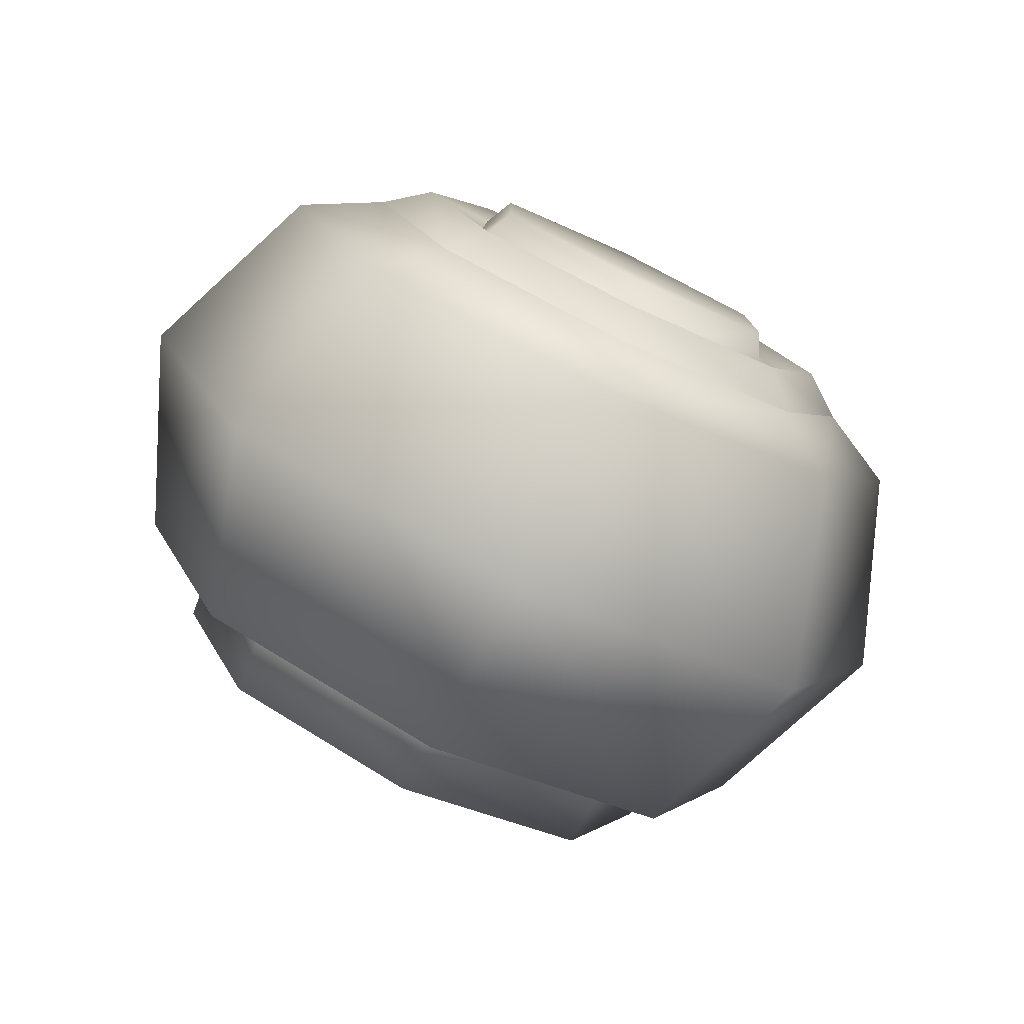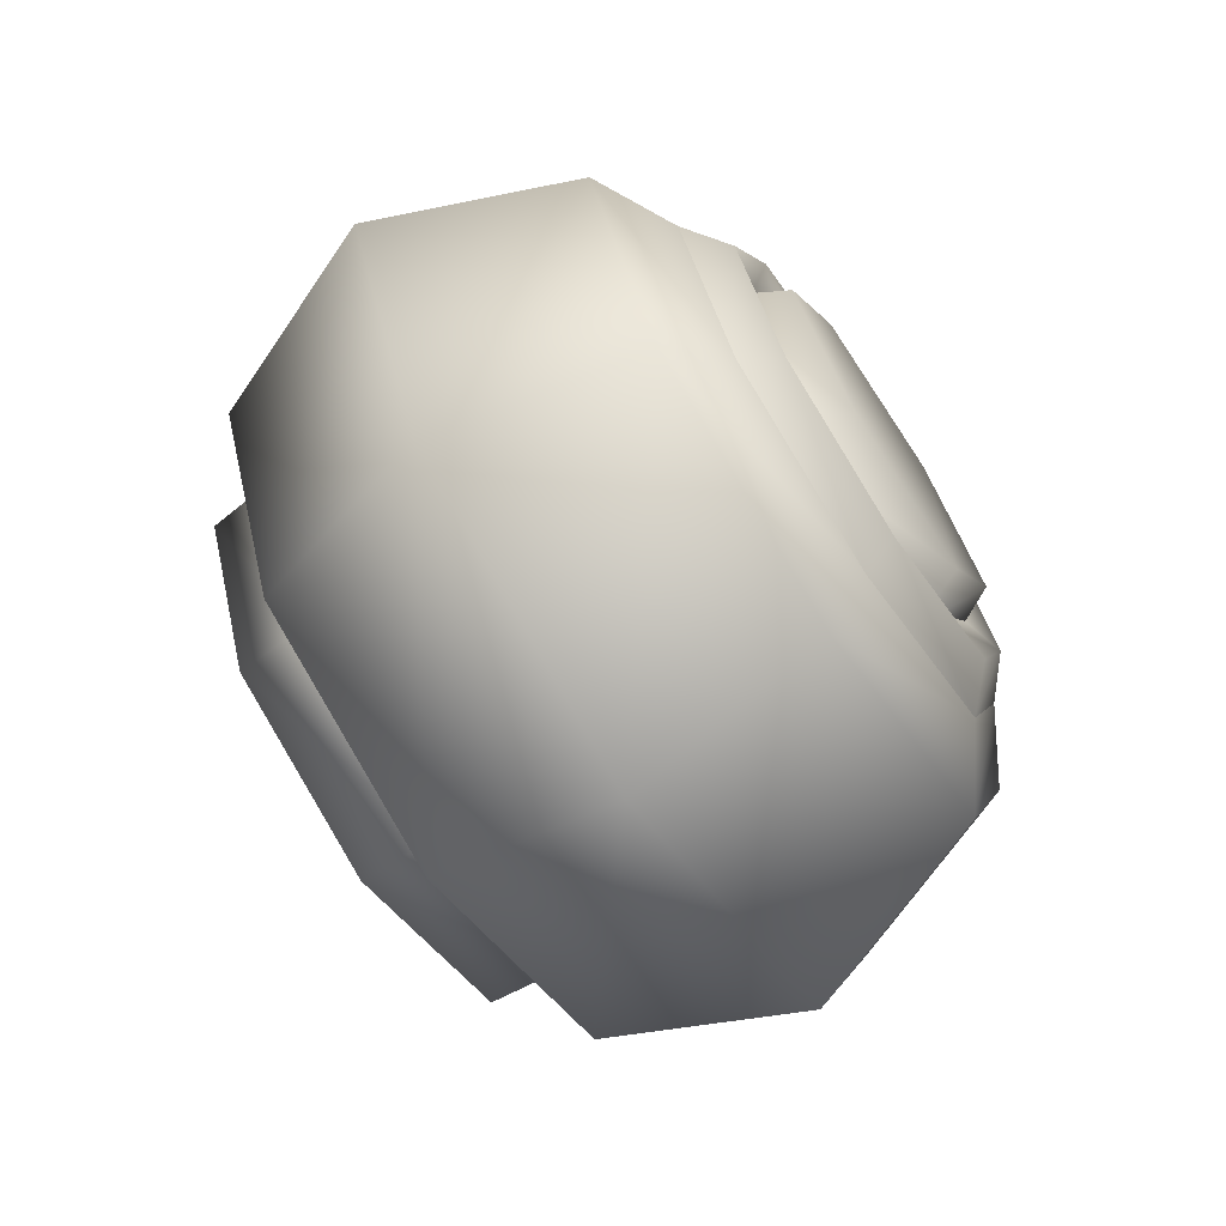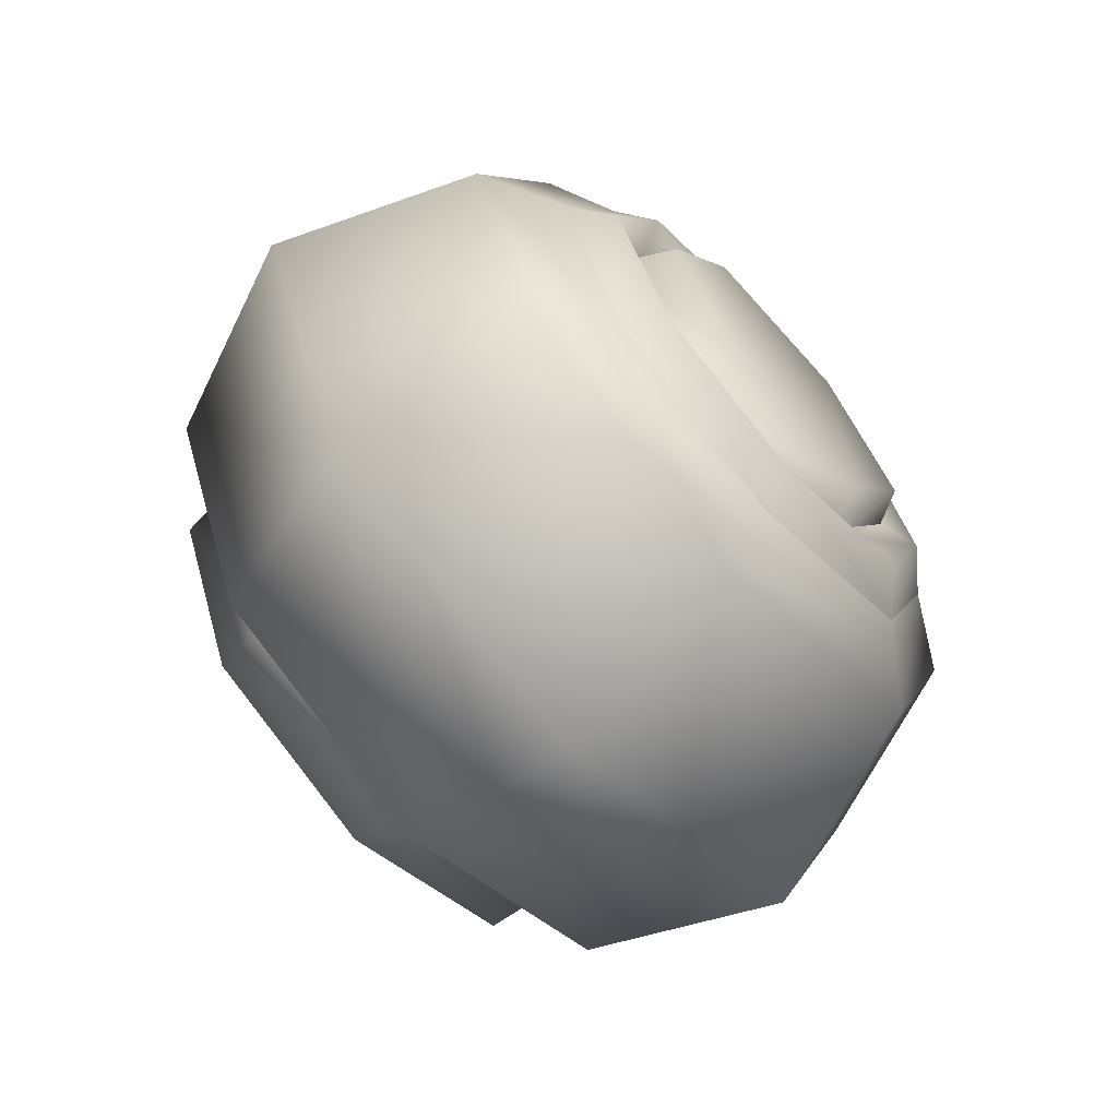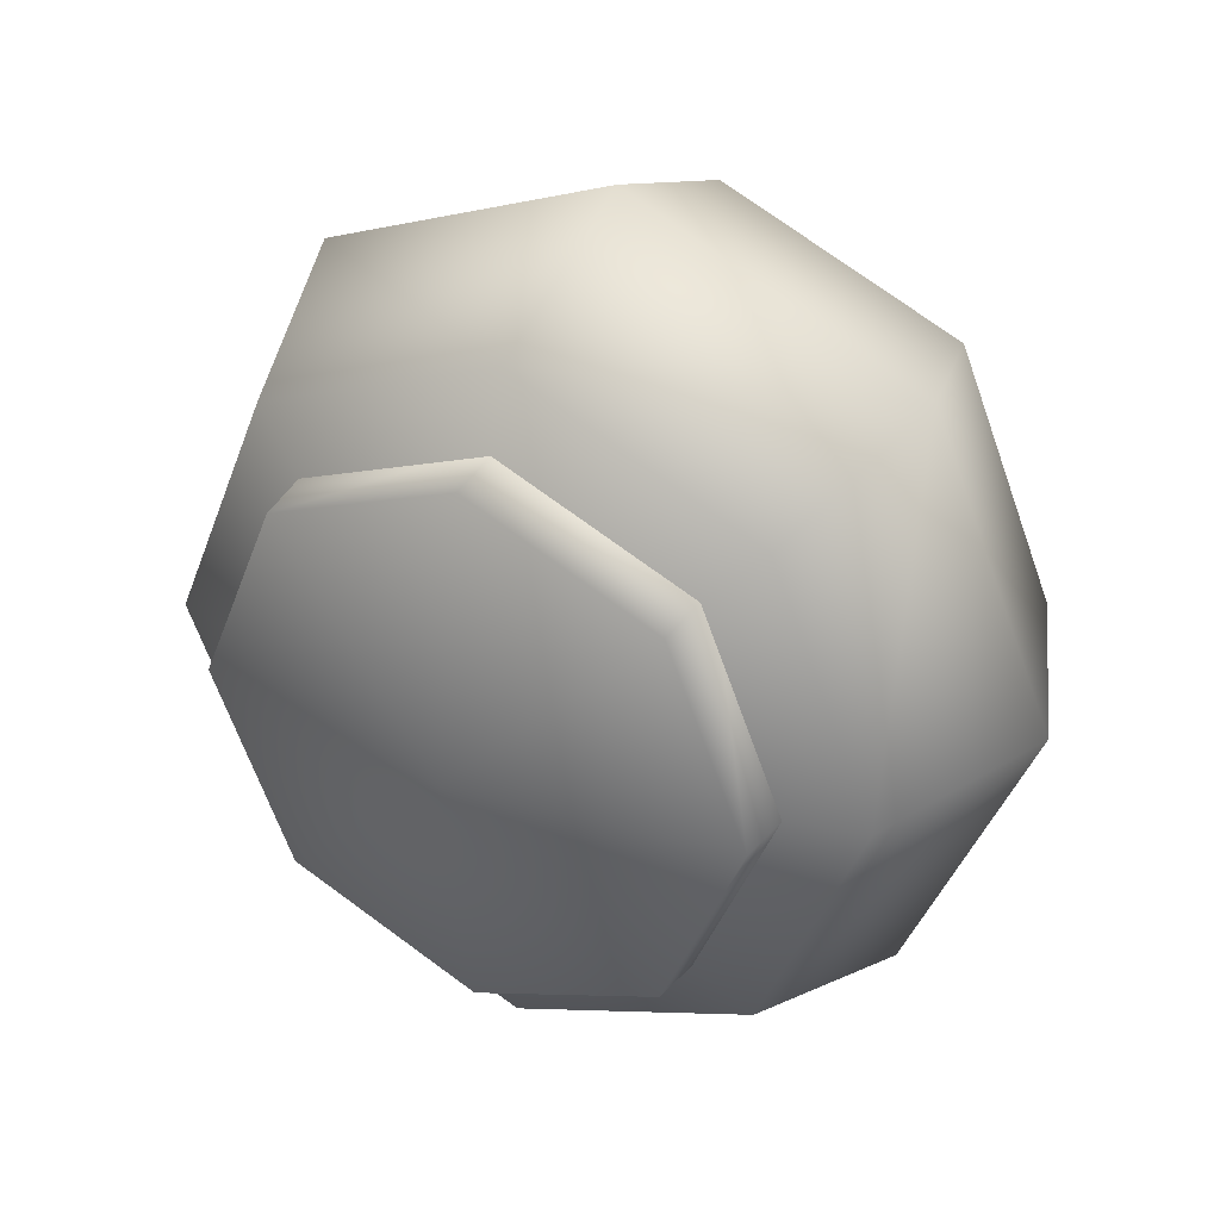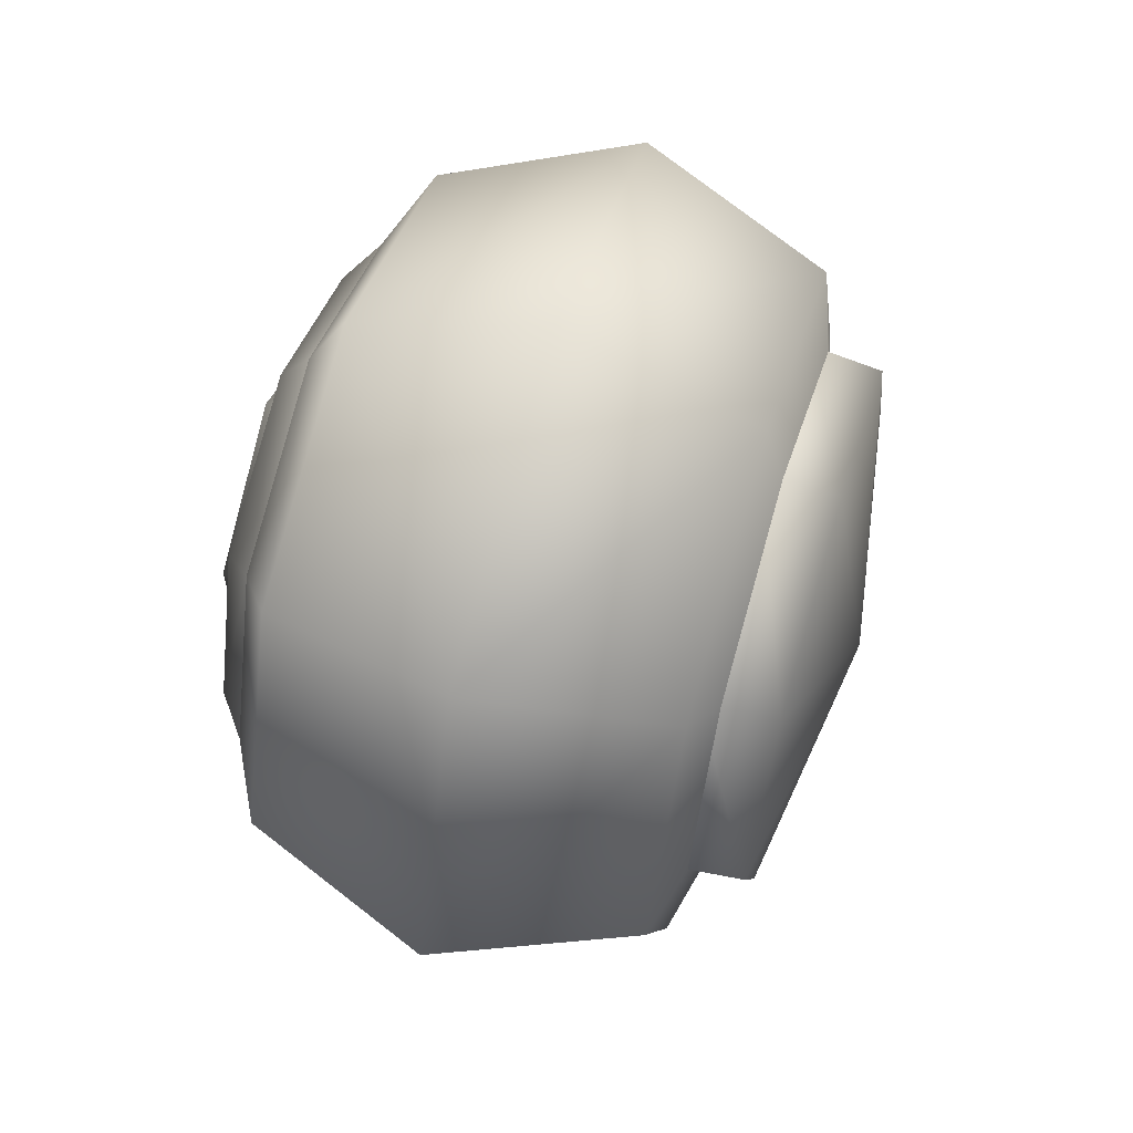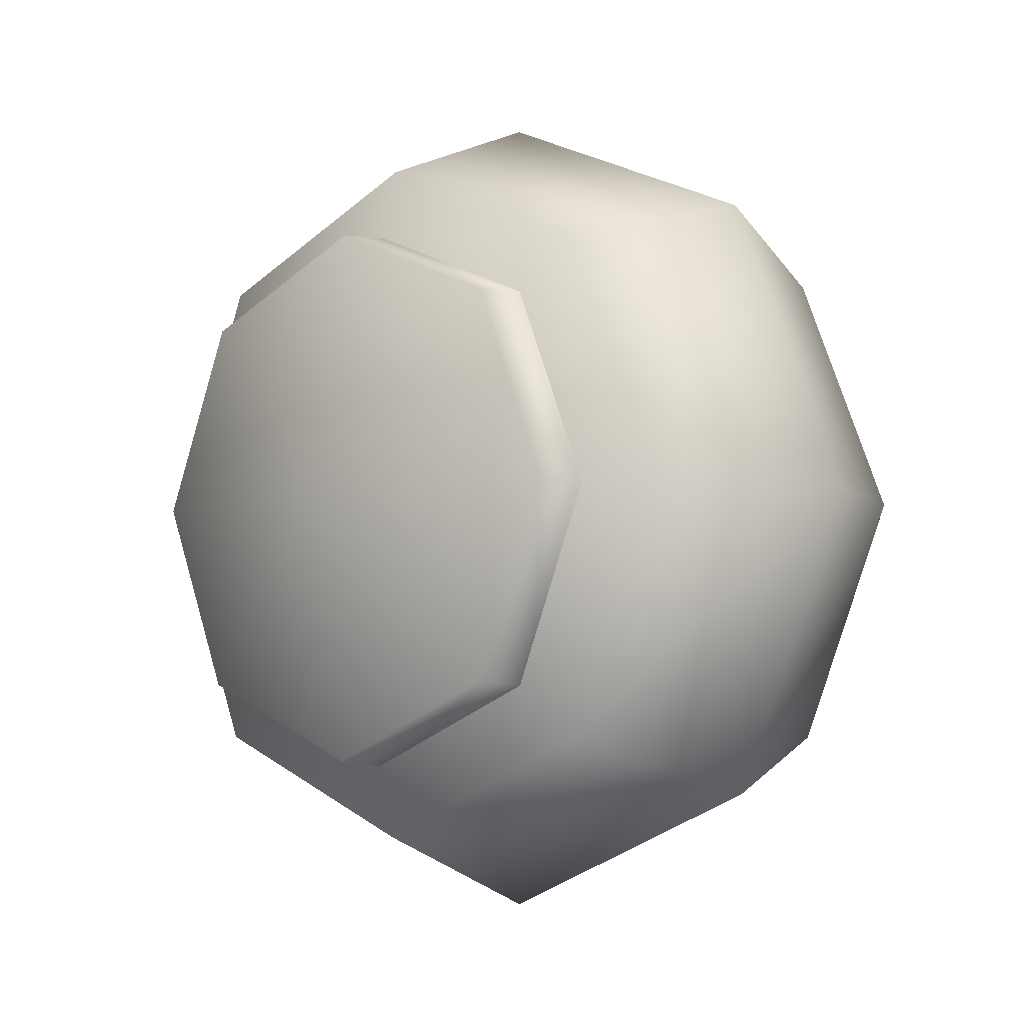
<metadata>
{"format":"obj","ext":"obj","renderer":"f3d","projection":"perspective","resolution":1024,"background":"white","views":[{"elev":-78.9,"azim":64.5,"up":"+Y"},{"elev":-69.3,"azim":33.4,"up":"+Z"},{"elev":-66.5,"azim":41.6,"up":"+Z"},{"elev":34.7,"azim":-61.1,"up":"+Z"},{"elev":61.9,"azim":-163.2,"up":"+Y"},{"elev":-5.0,"azim":-47.6,"up":"+Z"}]}
</metadata>
<code>
g TireK_SmallB_LF_LOD1
v 0.1545 0.0248 0.04296
v 0.1545 -0.0248 0.04296
v 0.1368 0.02963 0.05132
v 0.1368 -0.02963 0.05132
v 0.1545 -0.0496 8.941e-08
v 0.1368 -0.05927 8.941e-08
v 0.1545 -0.0248 -0.04296
v 0.1368 -0.02963 -0.05133
v 0.1545 0.0248 -0.04296
v 0.1368 0.02963 -0.05133
v 0.1545 0.0496 8.941e-08
v 0.1368 0.05927 8.941e-08
v 0.1368 0.05927 8.941e-08
v 0.1545 0.0496 8.941e-08
v 0.1265 8.941e-08 -0.1038
v 0.1265 -0.07337 -0.07337
v 0.1387 4.381e-06 -0.08032
v 0.1387 -0.05679 -0.0568
v 0.1265 -0.1038 8.941e-08
v 0.1387 -0.08032 -8.509e-06
v 0.06897 8.941e-08 -0.1271
v 0.06897 -0.08986 -0.08986
v 0.06897 -0.1271 8.941e-08
v 0.01139 -0.07329 -0.07329
v 0.01139 -0.1036 8.941e-08
v 0.01139 8.941e-08 -0.1036
v 0.1265 0.1038 8.941e-08
v 0.1265 0.07337 -0.07337
v 0.1387 0.08032 6.542e-06
v 0.1387 0.0568 -0.0568
v 0.1265 8.941e-08 -0.1038
v 0.1387 4.381e-06 -0.08032
v 0.06897 0.08986 -0.08986
v 0.06897 0.1271 8.941e-08
v 0.06897 8.941e-08 -0.1271
v 0.01139 0.1036 8.941e-08
v 0.01139 0.07329 -0.07329
v 0.01139 8.941e-08 -0.1036
v 0.1265 8.941e-08 0.1038
v 0.1265 0.07337 0.07337
v 0.1387 -4.202e-06 0.08031
v 0.1387 0.05679 0.05679
v 0.1265 0.1038 8.941e-08
v 0.1387 0.08032 6.542e-06
v 0.06897 8.941e-08 0.1271
v 0.06897 0.08986 0.08986
v 0.06897 0.1271 8.941e-08
v 0.01139 0.07329 0.07329
v 0.01139 0.1036 8.941e-08
v 0.01139 8.941e-08 0.1036
v 0.1265 -0.1038 8.941e-08
v 0.1265 -0.07337 0.07337
v 0.1387 -0.08032 -8.509e-06
v 0.1387 -0.0568 0.05678
v 0.1265 8.941e-08 0.1038
v 0.1387 -4.202e-06 0.08031
v 0.06897 -0.08923 0.08923
v 0.06897 -0.1271 8.941e-08
v 0.06897 8.941e-08 0.1271
v 0.01139 8.941e-08 0.1036
v 0.01139 -0.07329 0.07329
v 0.01139 -0.1036 8.941e-08
v -0.0106 8.941e-08 0.08014
v -0.0106 0.05667 0.05666
v 0.01157 8.941e-08 0.08234
v 0.01157 0.05822 0.05822
v -0.0106 0.08014 8.941e-08
v 0.01157 0.08234 8.941e-08
v -0.0106 8.941e-08 0.08014
v -0.02358 8.941e-08 8.941e-08
v -0.0106 0.05667 0.05666
v -0.0106 -0.05666 0.05666
v -0.0106 -0.08014 8.941e-08
v -0.0106 -0.05666 -0.05666
v -0.0106 8.941e-08 -0.08014
v -0.0106 0.05666 -0.05666
v -0.0106 0.08014 8.941e-08
v -0.0106 8.941e-08 0.08014
v 0.01157 8.941e-08 0.08234
v -0.0106 -0.05666 0.05666
v 0.01157 -0.05822 0.05822
v -0.0106 -0.08014 8.941e-08
v 0.01157 -0.08234 8.941e-08
v -0.0106 -0.05666 -0.05666
v -0.0106 -0.08014 8.941e-08
v 0.01157 -0.05822 -0.05822
v 0.01157 -0.08234 8.941e-08
v 0.01157 8.941e-08 -0.08234
v -0.0106 8.941e-08 -0.08014
v -0.0106 0.05666 -0.05666
v -0.0106 8.941e-08 -0.08014
v 0.01157 0.05822 -0.05822
v 0.01157 8.941e-08 -0.08234
v 0.01157 0.08234 8.941e-08
v -0.0106 0.08014 8.941e-08
v 0.1443 0.0543 -3.132e-05
v 0.1289 8.941e-08 -5.683e-05
v 0.1443 0.0384 0.03836
v 0.1443 8.941e-08 0.05427
v 0.1443 -0.0384 0.03836
v 0.1443 -0.0543 -3.132e-05
v 0.1443 -0.0384 -0.03843
v 0.1443 8.941e-08 -0.05433
v 0.1443 0.0384 -0.03843
v 0.1482 -0.048 -0.04802
v 0.1482 -0.06788 -2.515e-05
v 0.1387 -0.05679 -0.0568
v 0.1387 -0.08032 -8.509e-06
v 0.1482 -0.048 0.04797
v 0.1387 -0.0568 0.05678
v 0.1482 8.941e-08 0.06785
v 0.1387 -4.202e-06 0.08031
v 0.1482 0.048 0.04797
v 0.1387 0.05679 0.05679
v 0.1387 0.08032 6.542e-06
v 0.1482 0.06788 -2.515e-05
v 0.1387 4.381e-06 -0.08032
v 0.1482 8.941e-08 -0.0679
v 0.1387 0.0568 -0.0568
v 0.1482 0.048 -0.04802
v 0.01139 0.07329 0.07329
v 0.01139 8.941e-08 0.1036
v -0.01626 8.941e-08 8.941e-08
v 0.01139 0.1036 8.941e-08
v 0.01139 8.941e-08 0.1036
v 0.01139 -0.07329 0.07329
v -0.01626 8.941e-08 8.941e-08
v 0.01139 -0.1036 8.941e-08
v 0.01139 -0.1036 8.941e-08
v 0.01139 -0.07329 -0.07329
v -0.01626 8.941e-08 8.941e-08
v 0.01139 8.941e-08 -0.1036
v 0.01139 8.941e-08 -0.1036
v 0.01139 0.07329 -0.07329
v -0.01626 8.941e-08 8.941e-08
v 0.01139 0.1036 8.941e-08
v 0.1545 0.0248 0.04296
v 0.1545 0.0248 -0.04296
v 0.1545 -0.0248 0.04296
v 0.1545 -0.0248 -0.04296
v 0.1545 0.0496 8.941e-08
v 0.1545 -0.0496 8.941e-08
g TireK_SmallB_LF_LOD1_0
f 3 2 1
f 3 4 2
f 4 5 2
f 4 6 5
f 6 7 5
f 6 8 7
f 8 9 7
f 8 10 9
f 10 11 9
f 10 12 11
f 13 3 1
f 13 1 14
f 17 16 15
f 17 18 16
f 18 19 16
f 18 20 19
f 21 15 16
f 21 16 22
f 22 16 19
f 22 19 23
f 24 22 23
f 24 23 25
f 26 22 24
f 26 21 22
f 29 28 27
f 29 30 28
f 30 31 28
f 30 32 31
f 27 28 33
f 33 28 31
f 27 33 34
f 33 31 35
f 36 34 33
f 36 33 37
f 37 33 35
f 37 35 38
f 41 40 39
f 41 42 40
f 42 43 40
f 42 44 43
f 45 39 40
f 45 40 46
f 46 40 43
f 46 43 47
f 48 46 47
f 48 47 49
f 50 46 48
f 50 45 46
f 53 52 51
f 53 54 52
f 54 55 52
f 54 56 55
f 51 52 57
f 57 52 55
f 51 57 58
f 57 55 59
f 57 59 60
f 57 60 61
f 62 57 61
f 62 58 57
f 65 64 63
f 65 66 64
f 66 67 64
f 66 68 67
f 71 70 69
f 69 70 72
f 73 72 70
f 73 70 74
f 74 70 75
f 75 70 76
f 77 76 70
f 77 70 71
f 80 79 78
f 80 81 79
f 82 81 80
f 82 83 81
f 86 85 84
f 86 87 85
f 88 86 84
f 88 84 89
f 92 91 90
f 92 93 91
f 94 92 90
f 94 90 95
f 98 97 96
f 99 97 98
f 100 97 99
f 101 97 100
f 102 97 101
f 103 97 102
f 104 97 103
f 96 97 104
f 101 105 102
f 101 106 105
f 107 105 106
f 107 106 108
f 108 106 109
f 99 109 100
f 101 109 106
f 101 100 109
f 108 109 110
f 110 109 111
f 98 111 99
f 99 111 109
f 110 111 112
f 112 111 113
f 98 113 111
f 112 113 114
f 115 114 113
f 115 113 116
f 117 105 107
f 117 118 105
f 119 118 117
f 116 119 115
f 119 120 118
f 116 120 119
f 102 105 118
f 102 118 103
f 103 118 120
f 103 120 104
f 104 120 116
f 104 116 96
f 96 116 113
f 96 113 98
f 123 122 121
f 123 121 124
f 127 126 125
f 127 128 126
f 131 130 129
f 131 132 130
f 135 134 133
f 135 136 134
f 139 138 137
f 139 140 138
f 141 137 138
f 140 139 142

</code>
